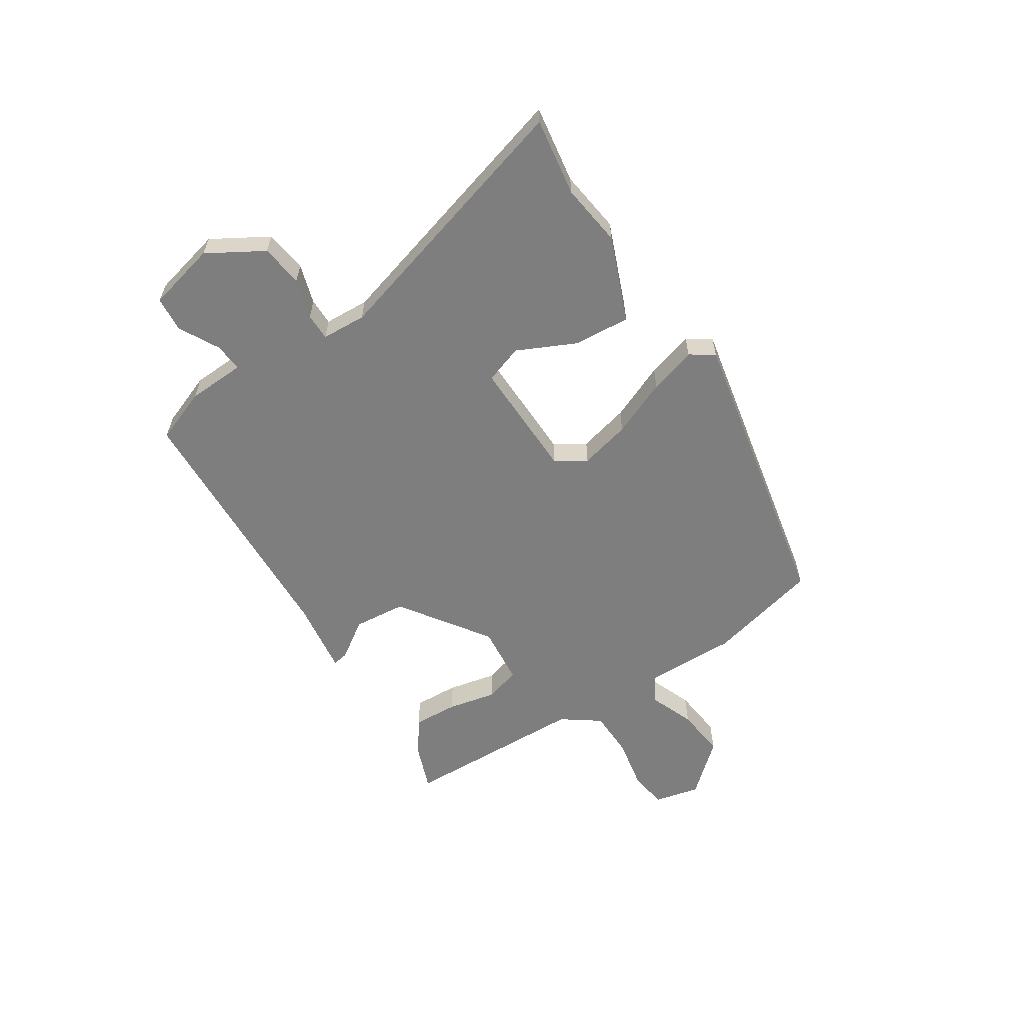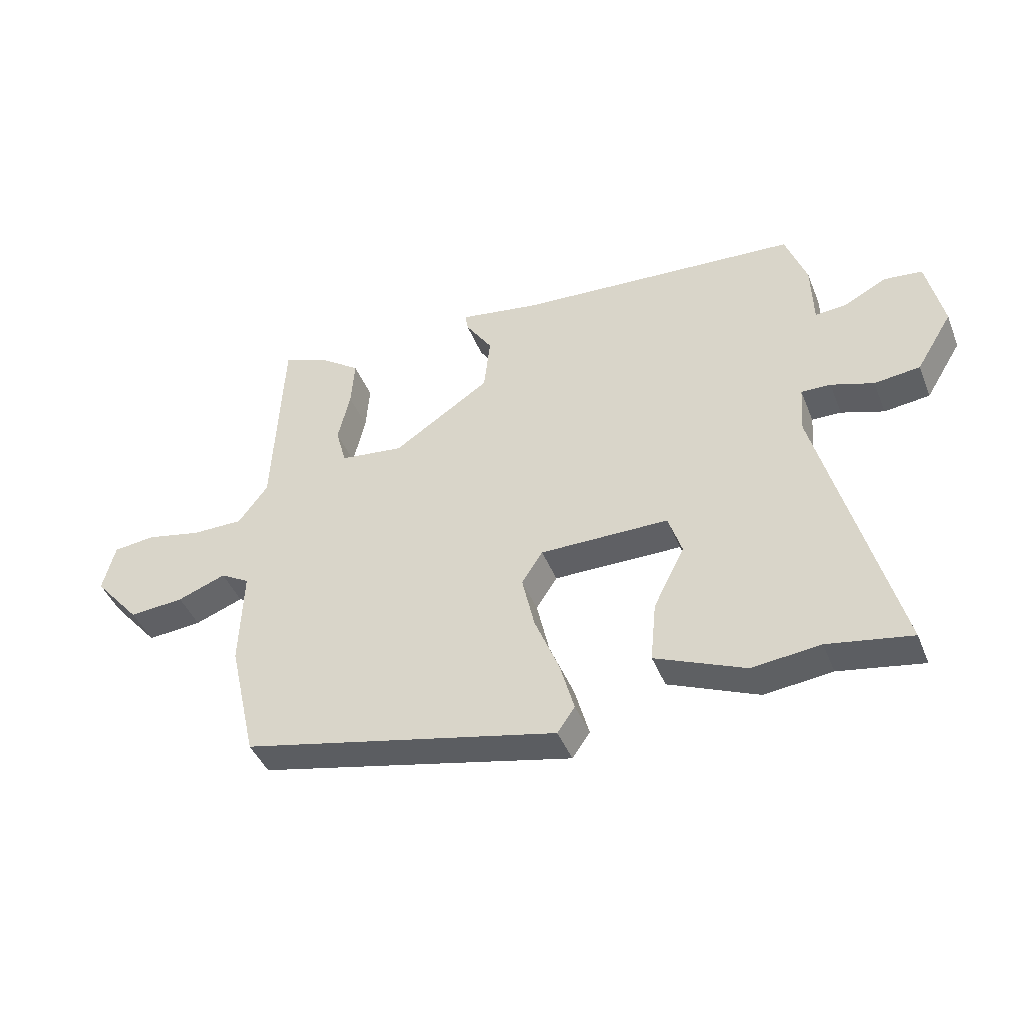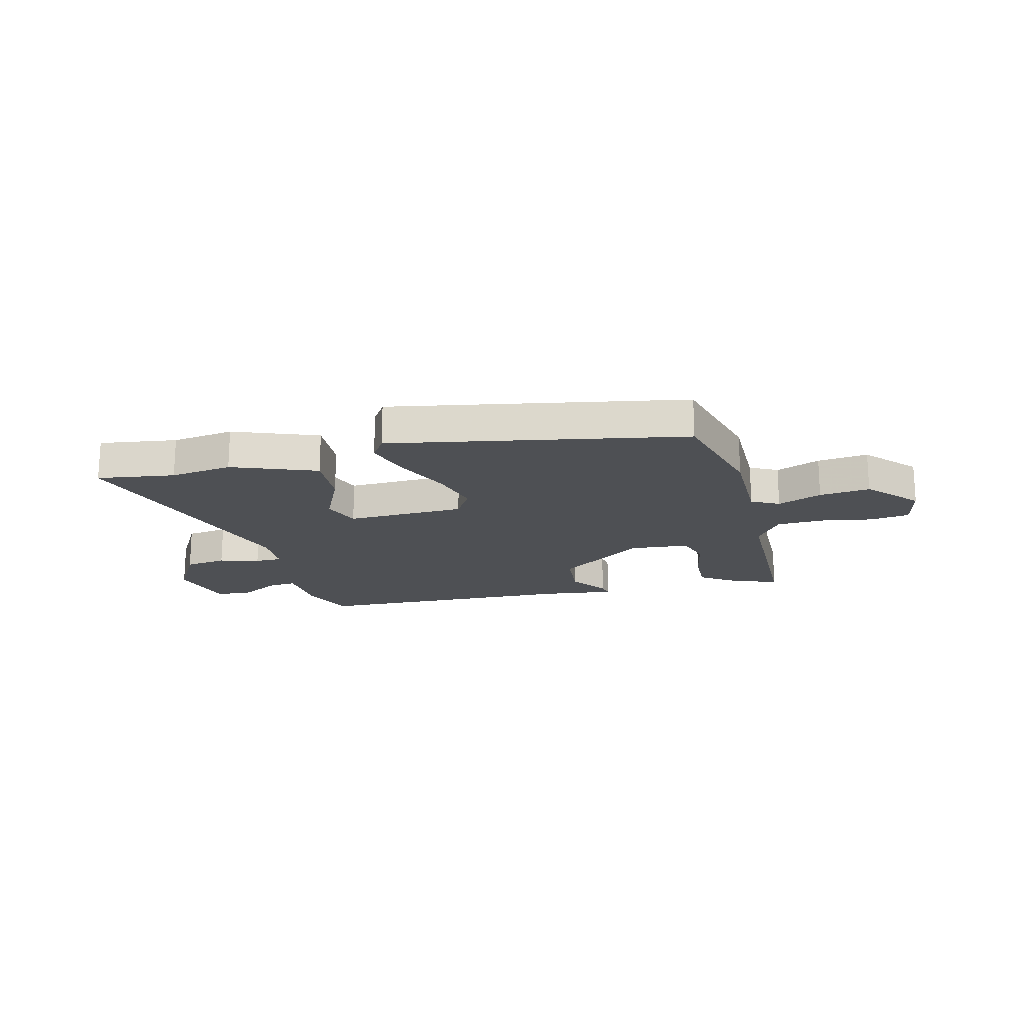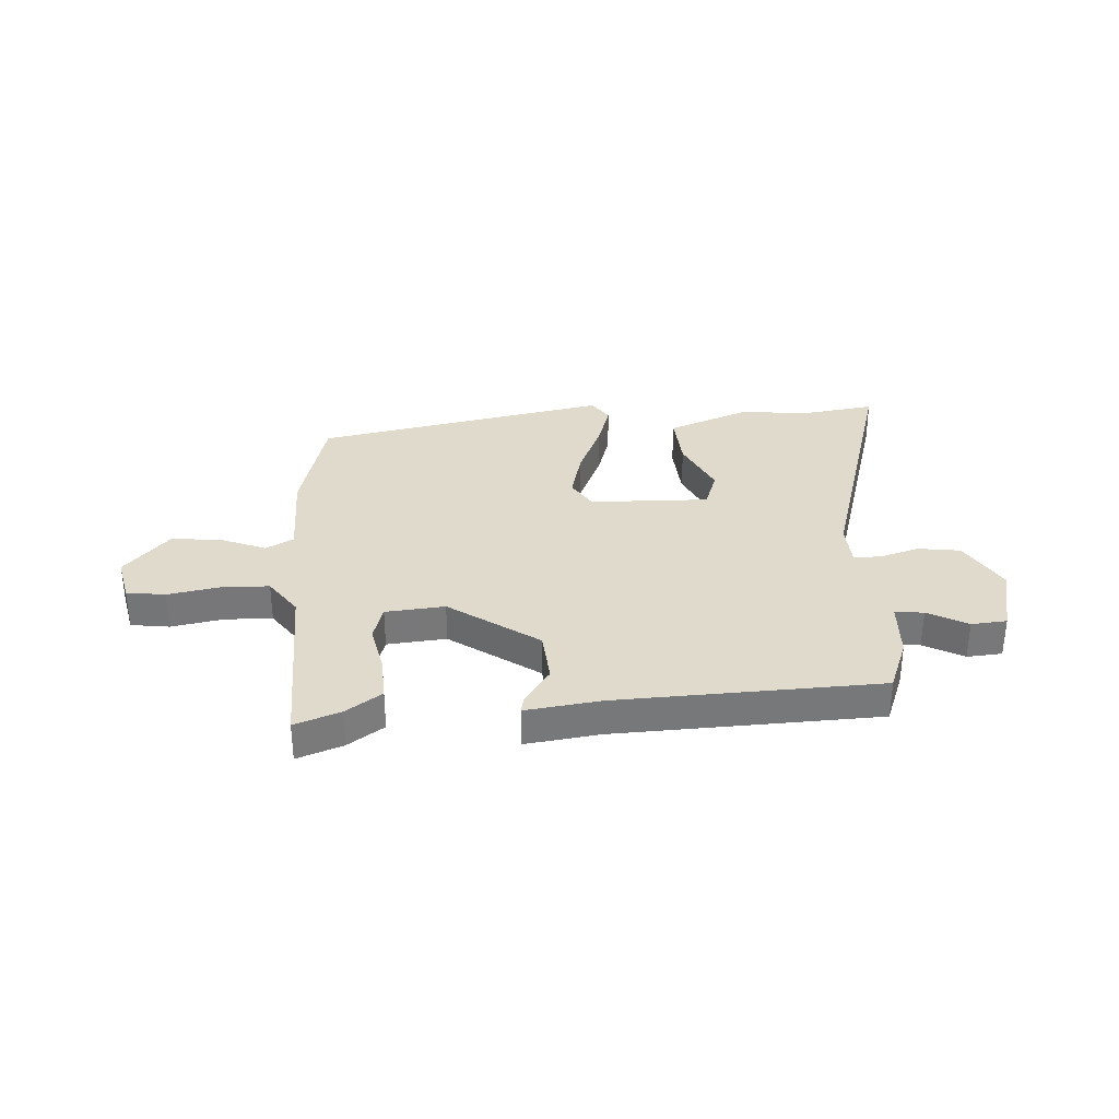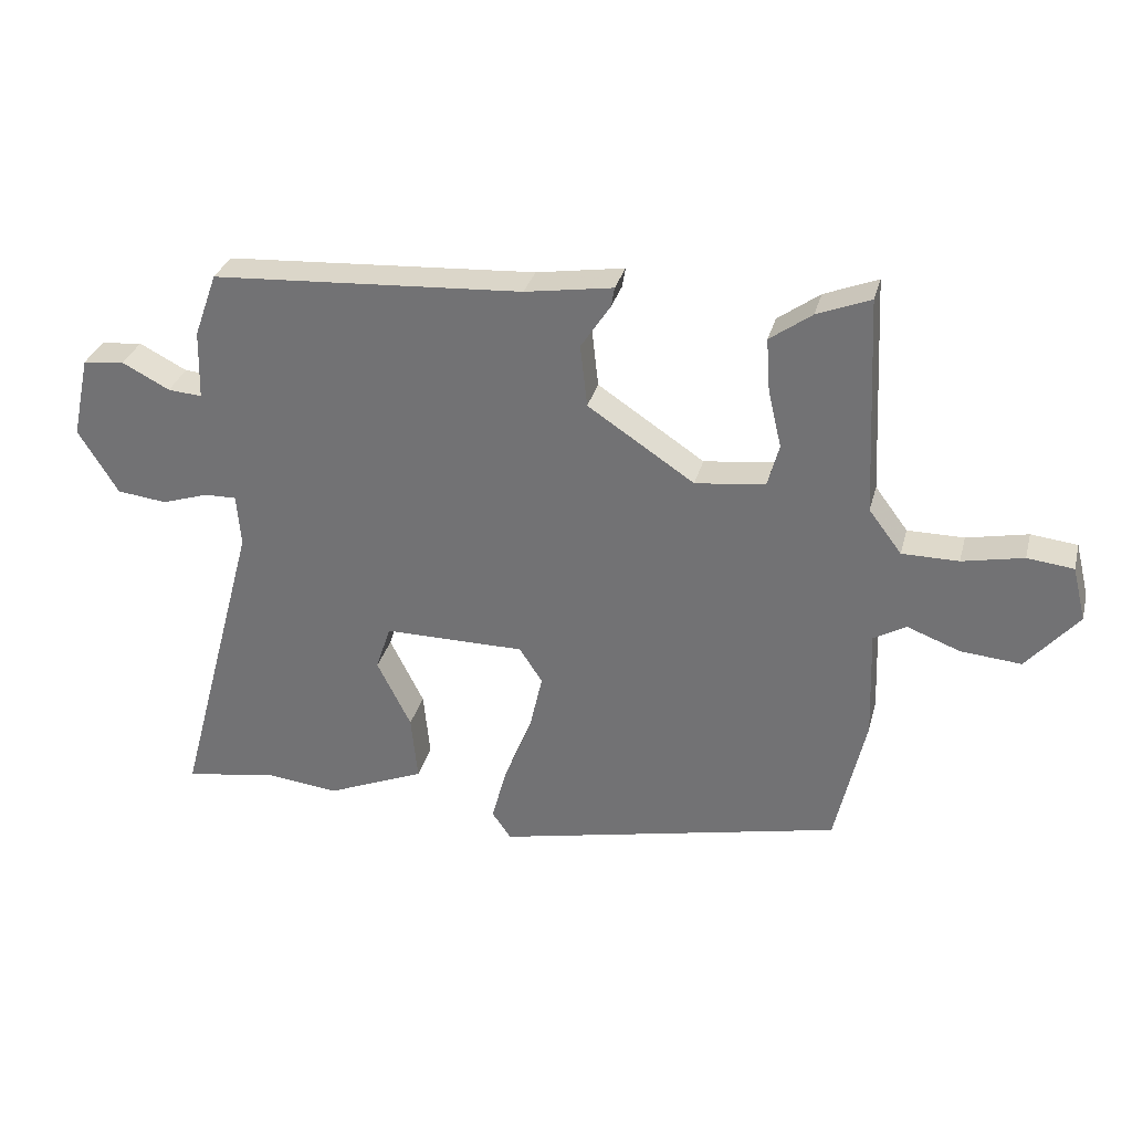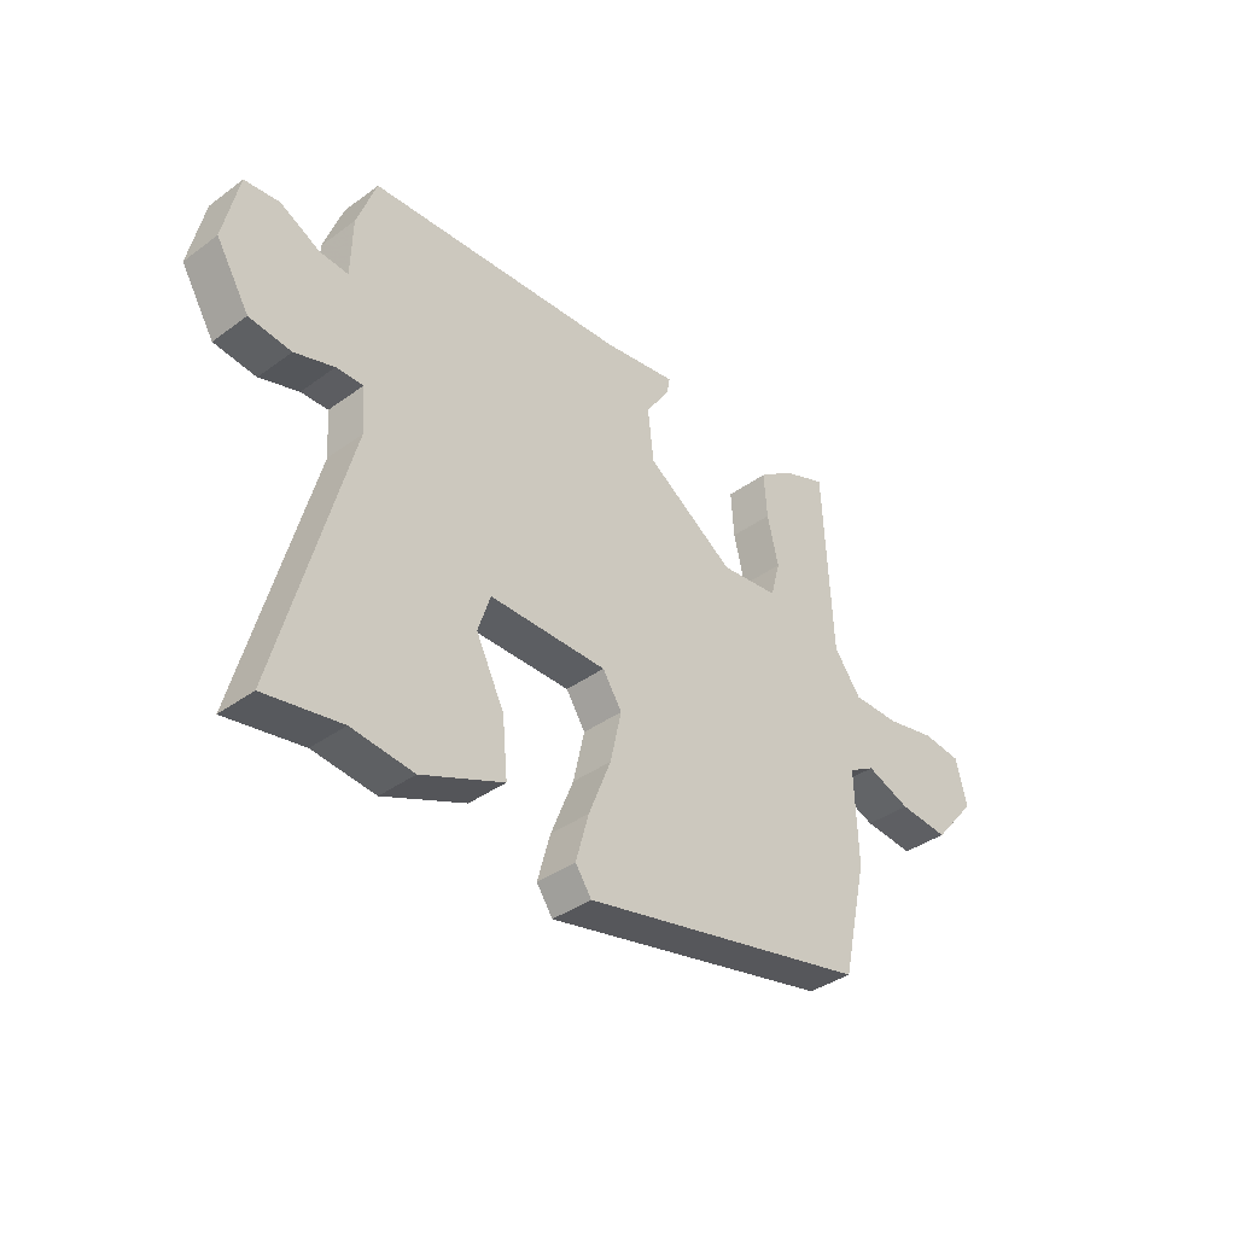
<metadata>
{"format":"obj","ext":"obj","renderer":"f3d","projection":"perspective","resolution":1024,"background":"white","views":[{"elev":-59.4,"azim":124.0,"up":"+Y"},{"elev":-43.2,"azim":21.0,"up":"+Z"},{"elev":-18.6,"azim":-164.0,"up":"+Y"},{"elev":33.0,"azim":-2.1,"up":"+Y"},{"elev":31.7,"azim":-165.7,"up":"+Z"},{"elev":-38.0,"azim":132.8,"up":"+Z"}]}
</metadata>
<code>
v -0.499 0.07 -0.427
v -0.546 0.07 -0.219
v -0.54 0.07 -0.049
v -0.59 0.07 -0.02
v -0.673 0.07 -0.051
v -0.767 0.07 -0.059
v -0.847 0.07 0.035
v -0.826 0.07 0.119
v -0.754 0.07 0.127
v -0.659 0.07 0.107
v -0.571 0.07 0.107
v -0.52 0.07 0.175
v -0.503 0.07 0.515
v -0.42 0.07 0.482
v -0.355 0.07 0.435
v -0.361 0.07 0.352
v -0.382 0.07 0.263
v -0.364 0.07 0.196
v -0.255 0.07 0.183
v -0.089 0.07 0.293
v -0.078 0.07 0.39
v -0.124 0.07 0.46
v -0.129 0.07 0.49
v 0.008 0.07 0.468
v 0.493 0.07 0.437
v 0.529 0.07 0.337
v 0.532 0.07 0.229
v 0.585 0.07 0.233
v 0.659 0.07 0.271
v 0.724 0.07 0.264
v 0.752 0.07 0.136
v 0.69 0.07 0.035
v 0.612 0.07 0.026
v 0.539 0.07 0.05
v 0.489 0.07 0.051
v 0.483 0.07 -0.031
v 0.613 0.07 -0.52
v 0.47 0.07 -0.495
v 0.354 0.07 -0.508
v 0.2 0.07 -0.443
v 0.21 0.07 -0.339
v 0.263 0.07 -0.233
v 0.24 0.07 -0.162
v 0.02 0.07 -0.162
v -0.016 0.07 -0.217
v 0.005 0.07 -0.311
v 0.047 0.07 -0.416
v 0.071 0.07 -0.503
v 0.041 0.07 -0.546
v -0.499 0 -0.427
v -0.546 0 -0.219
v -0.54 0 -0.049
v -0.59 0 -0.02
v -0.673 0 -0.051
v -0.767 0 -0.059
v -0.847 0 0.035
v -0.826 0 0.119
v -0.754 0 0.127
v -0.659 0 0.107
v -0.571 0 0.107
v -0.52 0 0.175
v -0.503 0 0.515
v -0.42 0 0.482
v -0.355 0 0.435
v -0.361 0 0.352
v -0.382 0 0.263
v -0.364 0 0.196
v -0.255 0 0.183
v -0.089 0 0.293
v -0.078 0 0.39
v -0.124 0 0.46
v -0.129 0 0.49
v 0.008 0 0.468
v 0.493 0 0.437
v 0.529 0 0.337
v 0.532 0 0.229
v 0.585 0 0.233
v 0.659 0 0.271
v 0.724 0 0.264
v 0.752 0 0.136
v 0.69 0 0.035
v 0.612 0 0.026
v 0.539 0 0.05
v 0.489 0 0.051
v 0.483 0 -0.031
v 0.613 0 -0.52
v 0.47 0 -0.495
v 0.354 0 -0.508
v 0.2 0 -0.443
v 0.21 0 -0.339
v 0.263 0 -0.233
v 0.24 0 -0.162
v 0.02 0 -0.162
v -0.016 0 -0.217
v 0.005 0 -0.311
v 0.047 0 -0.416
v 0.071 0 -0.503
v 0.041 0 -0.546
f 46 47 48 49
f 45 46 49 1
f 44 45 1 2
f 39 40 41 42
f 38 39 42 43
f 36 37 38 43
f 35 36 43 44
f 31 32 33 34
f 31 34 35
f 28 29 30 31
f 27 28 31 35
f 24 25 26 27
f 21 22 23 24
f 20 21 24 27
f 19 20 27 35
f 14 15 16 17
f 12 13 14 17
f 11 12 17 18
f 7 8 9 10
f 7 10 11
f 4 5 6 7
f 4 7 11
f 3 4 11 18
f 18 19 35 44
f 2 3 18 44
f 98 97 96 95
f 50 98 95 94
f 51 50 94 93
f 91 90 89 88
f 92 91 88 87
f 92 87 86 85
f 93 92 85 84
f 83 82 81 80
f 84 83 80
f 80 79 78 77
f 84 80 77 76
f 76 75 74 73
f 73 72 71 70
f 76 73 70 69
f 84 76 69 68
f 66 65 64 63
f 66 63 62 61
f 67 66 61 60
f 59 58 57 56
f 60 59 56
f 56 55 54 53
f 60 56 53
f 67 60 53 52
f 93 84 68 67
f 93 67 52 51
f 1 50 51 2
f 2 51 52 3
f 3 52 53 4
f 4 53 54 5
f 5 54 55 6
f 6 55 56 7
f 7 56 57 8
f 8 57 58 9
f 9 58 59 10
f 10 59 60 11
f 11 60 61 12
f 12 61 62 13
f 13 62 63 14
f 14 63 64 15
f 15 64 65 16
f 16 65 66 17
f 17 66 67 18
f 18 67 68 19
f 19 68 69 20
f 20 69 70 21
f 21 70 71 22
f 22 71 72 23
f 23 72 73 24
f 24 73 74 25
f 25 74 75 26
f 26 75 76 27
f 27 76 77 28
f 28 77 78 29
f 29 78 79 30
f 30 79 80 31
f 31 80 81 32
f 32 81 82 33
f 33 82 83 34
f 34 83 84 35
f 35 84 85 36
f 36 85 86 37
f 37 86 87 38
f 38 87 88 39
f 39 88 89 40
f 40 89 90 41
f 41 90 91 42
f 42 91 92 43
f 43 92 93 44
f 44 93 94 45
f 45 94 95 46
f 46 95 96 47
f 47 96 97 48
f 48 97 98 49
f 49 98 50 1

</code>
